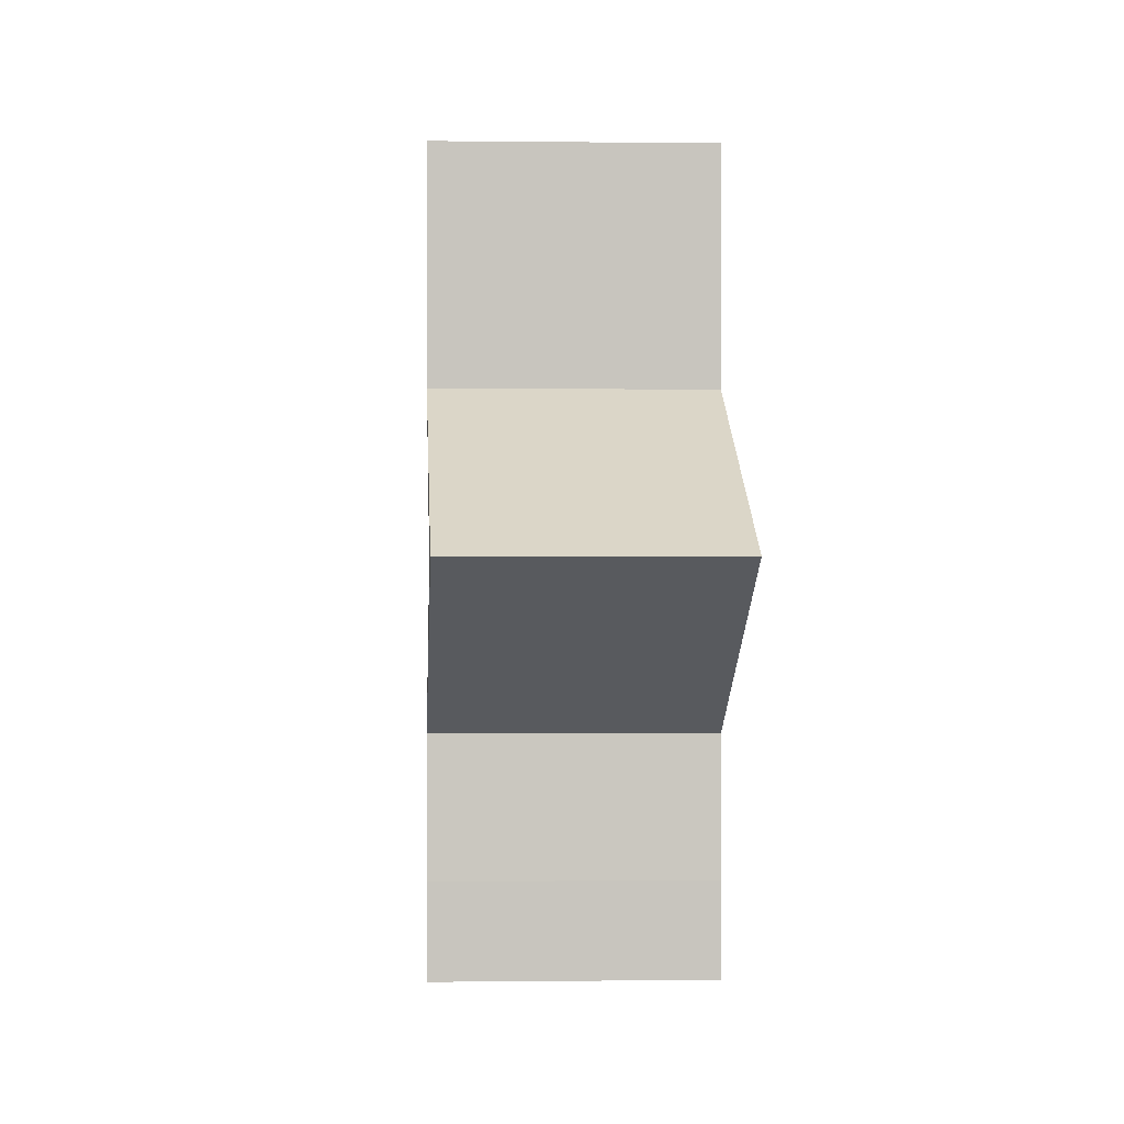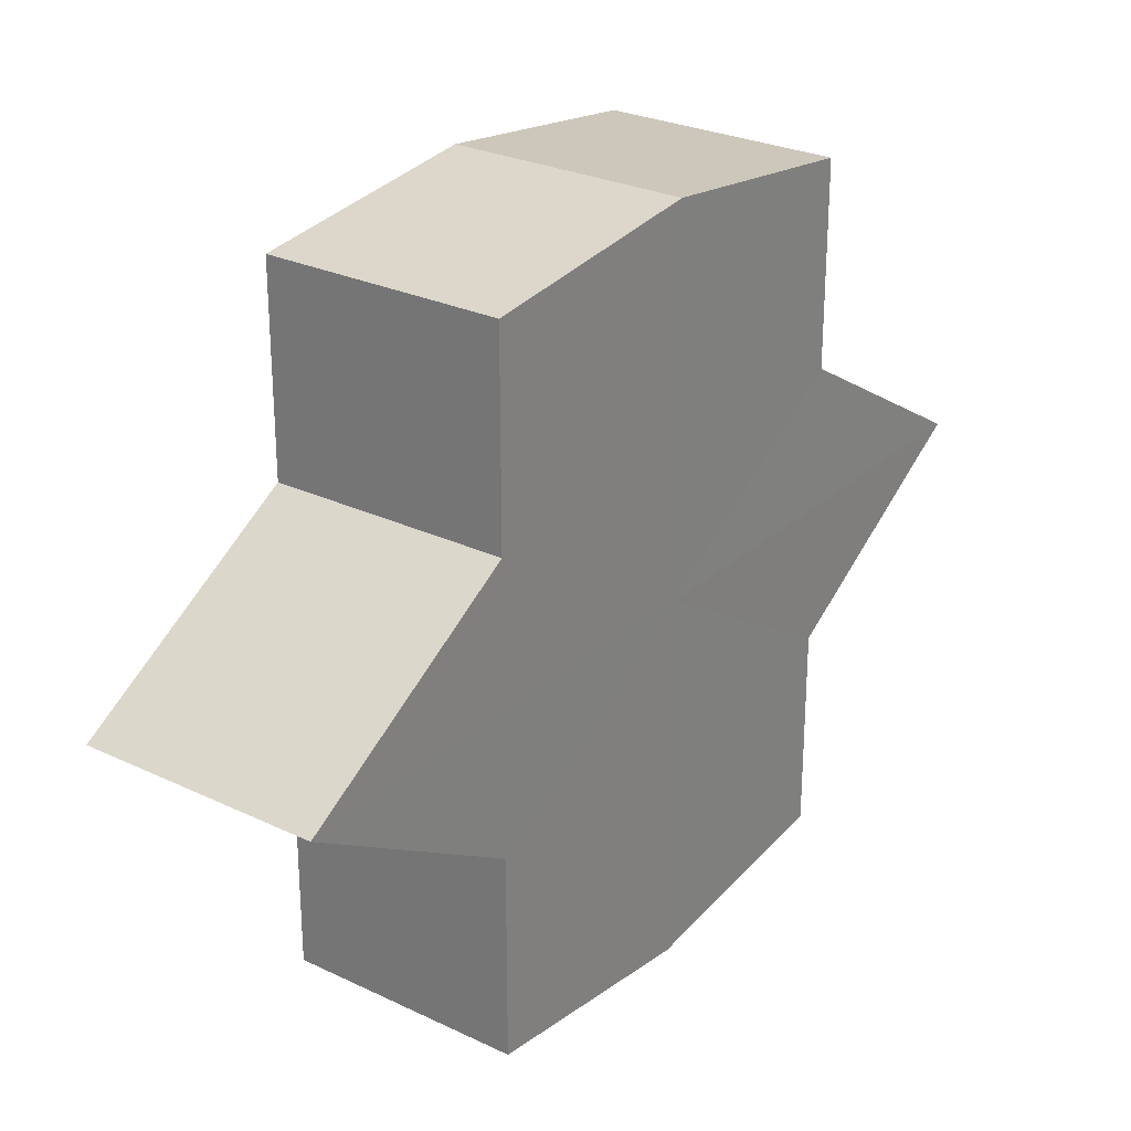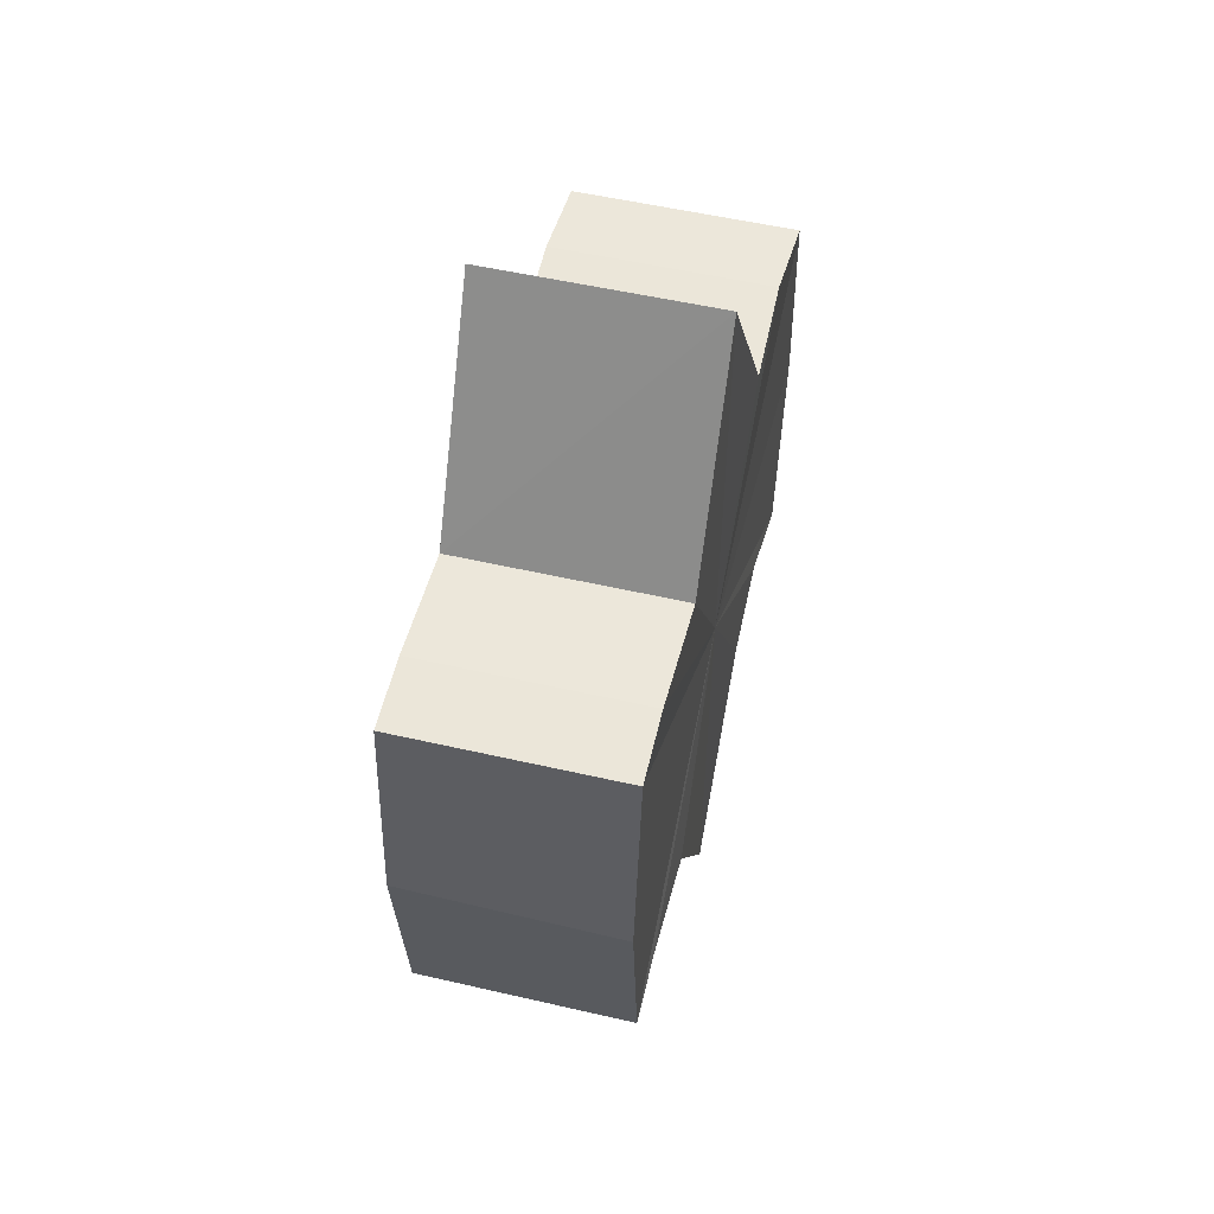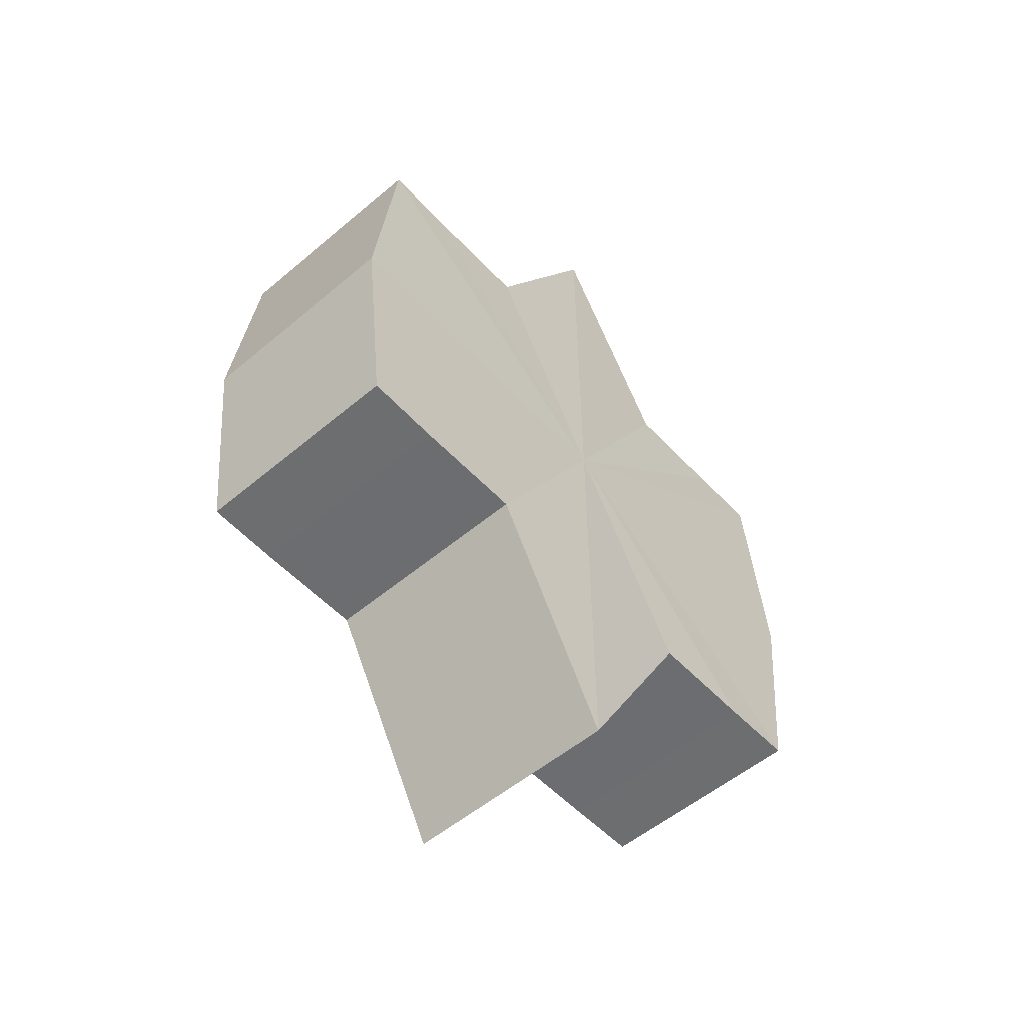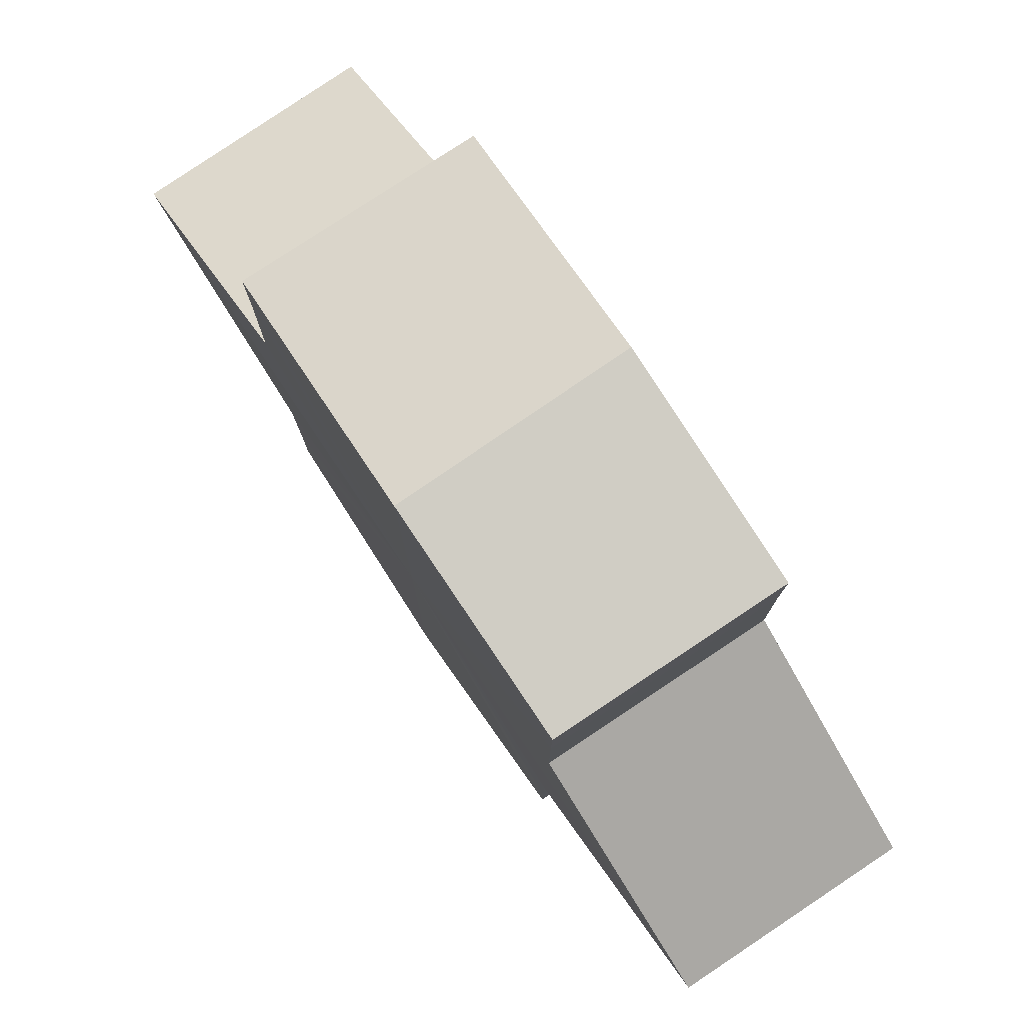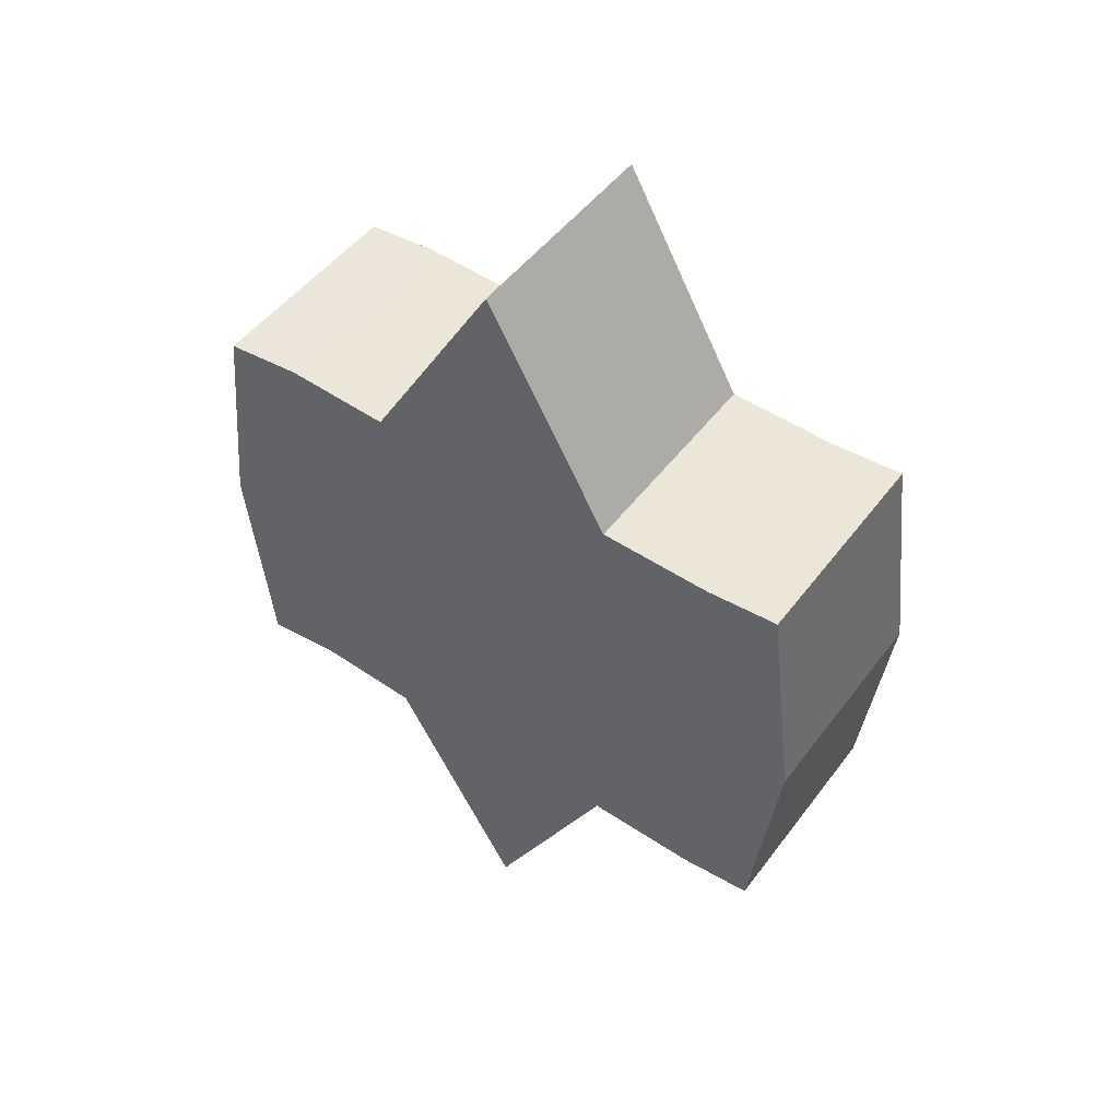
<metadata>
{"format":"obj","ext":"obj","renderer":"f3d","projection":"perspective","resolution":1024,"background":"white","views":[{"elev":-0.5,"azim":177.3,"up":"+Z"},{"elev":26.7,"azim":36.0,"up":"+Z"},{"elev":55.0,"azim":-166.2,"up":"+Y"},{"elev":-54.3,"azim":-138.2,"up":"+Y"},{"elev":78.7,"azim":-33.8,"up":"+Z"},{"elev":48.7,"azim":-54.8,"up":"+Y"}]}
</metadata>
<code>
o 465
v 2244 1878 16.25
v 2244 1878 16.24
v 2244 1878 16.25
v 2244 1878 16.24
v 2244 1878 16.24
v 2244 1878 16.25
v 2244 1878 16.25
v 2244 1878 16.24
v 2244 1878 16.24
v 2244 1878 16.23
v 2244 1878 16.25
v 2244 1878 16.24
v 2244 1878 16.24
v 2244 1878 16.24
v 2244 1878 16.23
v 2244 1878 16.24
v 2244 1878 16.24
v 2244 1878 16.24
v 2244 1878 16.24
v 2244 1878 16.24
v 2244 1878 16.24
v 2244 1878 16.23
v 2244 1878 16.24
v 2244 1878 16.23
v 2244 1878 16.24
v 2244 1878 16.24
v 2244 1878 16.24
v 2244 1878 16.24
v 2244 1878 16.24
v 2244 1878 16.23
v 2244 1878 16.22
v 2244 1878 16.23
v 2244 1878 16.22
v 2244 1878 16.22
v 2244 1878 16.22
v 2244 1878 16.22
v 2244 1878 16.22
v 2244 1878 16.22
v 2244 1878 16.22
v 2244 1878 16.22
v 2244 1878 16.22
v 2244 1878 16.22
v 2244 1878 16.23
v 2244 1878 16.22
v 2244 1878 16.22
v 2244 1878 16.21
v 2244 1878 16.22
v 2244 1878 16.21
v 2244 1878 16.22
v 2244 1878 16.21
v 2244 1878 16.22
v 2244 1878 16.22
v 2244 1878 16.21
v 2244 1878 16.22
v 2244 1878 16.21
v 2244 1878 16.22
v 2244 1878 16.22
v 2244 1878 16.22
v 2244 1878 16.22
v 2244 1878 16.22
v 2244 1878 16.22
v 2244 1878 16.24
v 2244 1878 16.23
v 2244 1878 16.23
v 2244 1878 16.22
v 2244 1878 16.24
v 2244 1878 16.24
v 2244 1878 16.23
v 2244 1878 16.22
v 2244 1878 16.24
v 2244 1878 16.24
v 2244 1878 16.22
v 2244 1878 16.22
v 2244 1878 16.22
v 2244 1878 16.22
v 2244 1878 16.24
v 2244 1878 16.24
v 2244 1878 16.24
v 2244 1878 16.24
v 2244 1878 16.23
v 2244 1878 16.24
v 2244 1878 16.23
v 2244 1878 16.25
v 2244 1878 16.24
v 2244 1878 16.24
v 2244 1878 16.24
v 2244 1878 16.24
v 2244 1878 16.24
v 2244 1878 16.24
v 2244 1878 16.23
v 2244 1878 16.23
v 2244 1878 16.22
v 2244 1878 16.22
v 2244 1878 16.22
v 2244 1878 16.22
v 2244 1878 16.22
v 2244 1878 16.22
v 2244 1878 16.21
f 1 2 3
f 4 1 5
f 5 6 7
f 7 8 9
f 10 8 11
f 10 12 8
f 10 13 12
f 10 11 14
f 10 15 13
f 16 14 17
f 10 14 18
f 19 20 16
f 10 18 21
f 22 23 19
f 24 25 22
f 25 26 27
f 26 28 29
f 10 21 30
f 31 30 32
f 10 30 33
f 34 35 31
f 10 33 36
f 37 38 34
f 39 40 37
f 40 41 42
f 41 43 44
f 10 36 45
f 46 45 47
f 10 45 48
f 49 50 46
f 10 48 51
f 52 53 49
f 53 54 55
f 10 51 56
f 10 56 57
f 10 57 15
f 58 51 59
f 60 61 58
f 62 15 63
f 64 65 60
f 66 67 62
f 68 69 64
f 70 71 66
f 69 72 73
f 72 74 75
f 76 77 70
f 77 78 79
f 78 80 81
f 82 83 84
f 82 85 83
f 82 84 86
f 82 87 85
f 82 86 88
f 82 89 87
f 82 88 90
f 82 91 89
f 82 90 92
f 82 93 91
f 82 92 94
f 82 95 93
f 82 94 96
f 82 97 95
f 82 96 98
f 82 98 97

</code>
